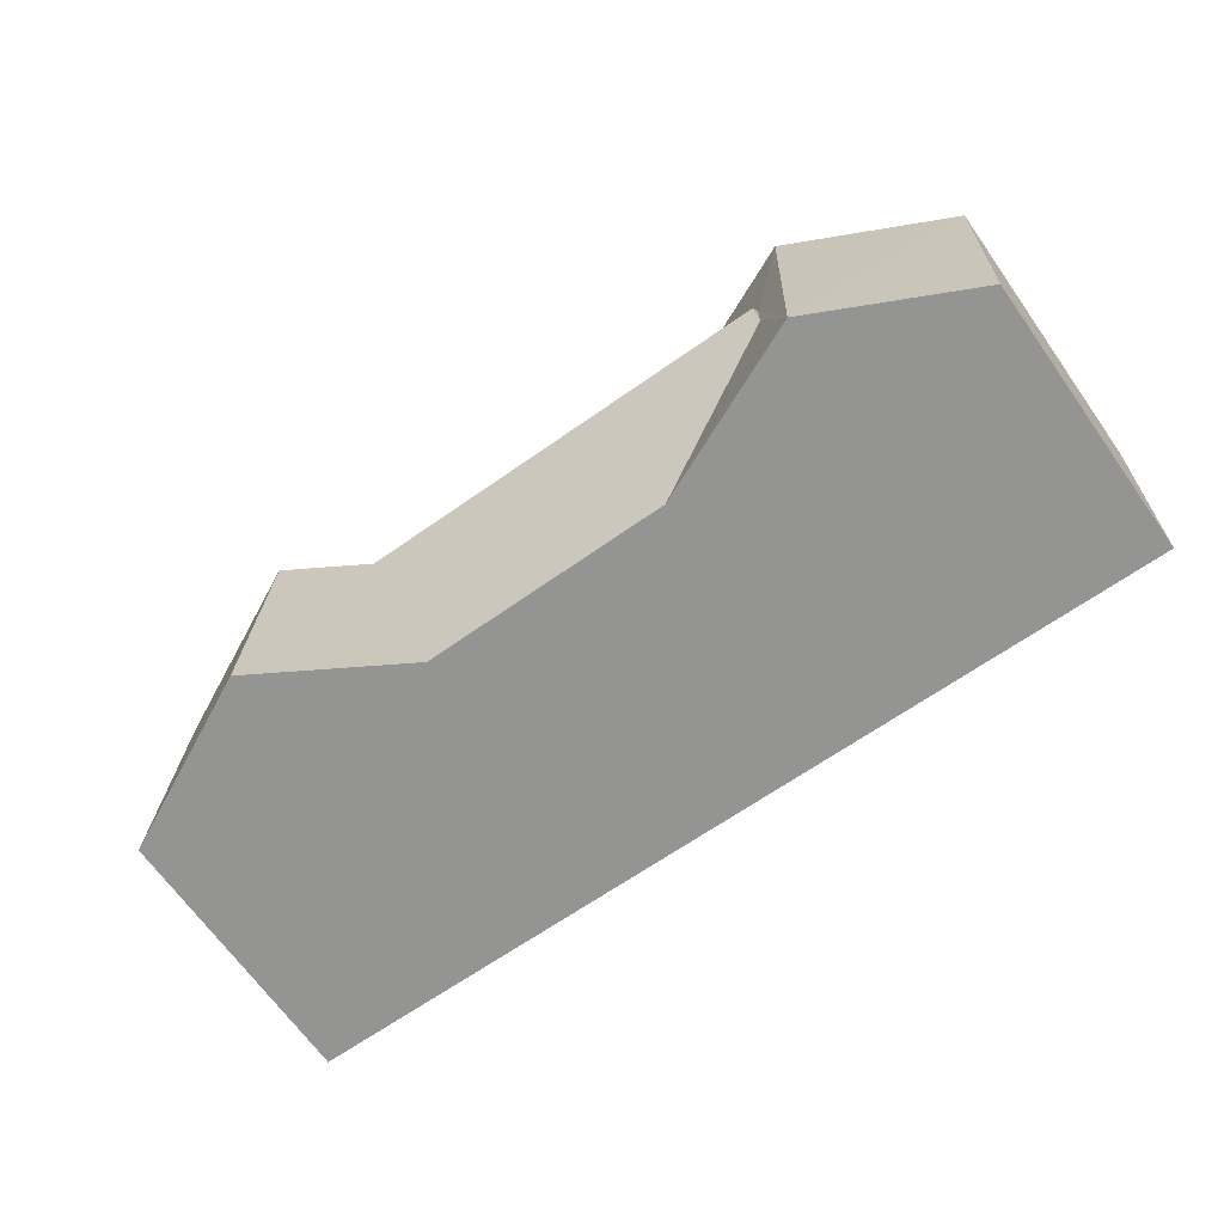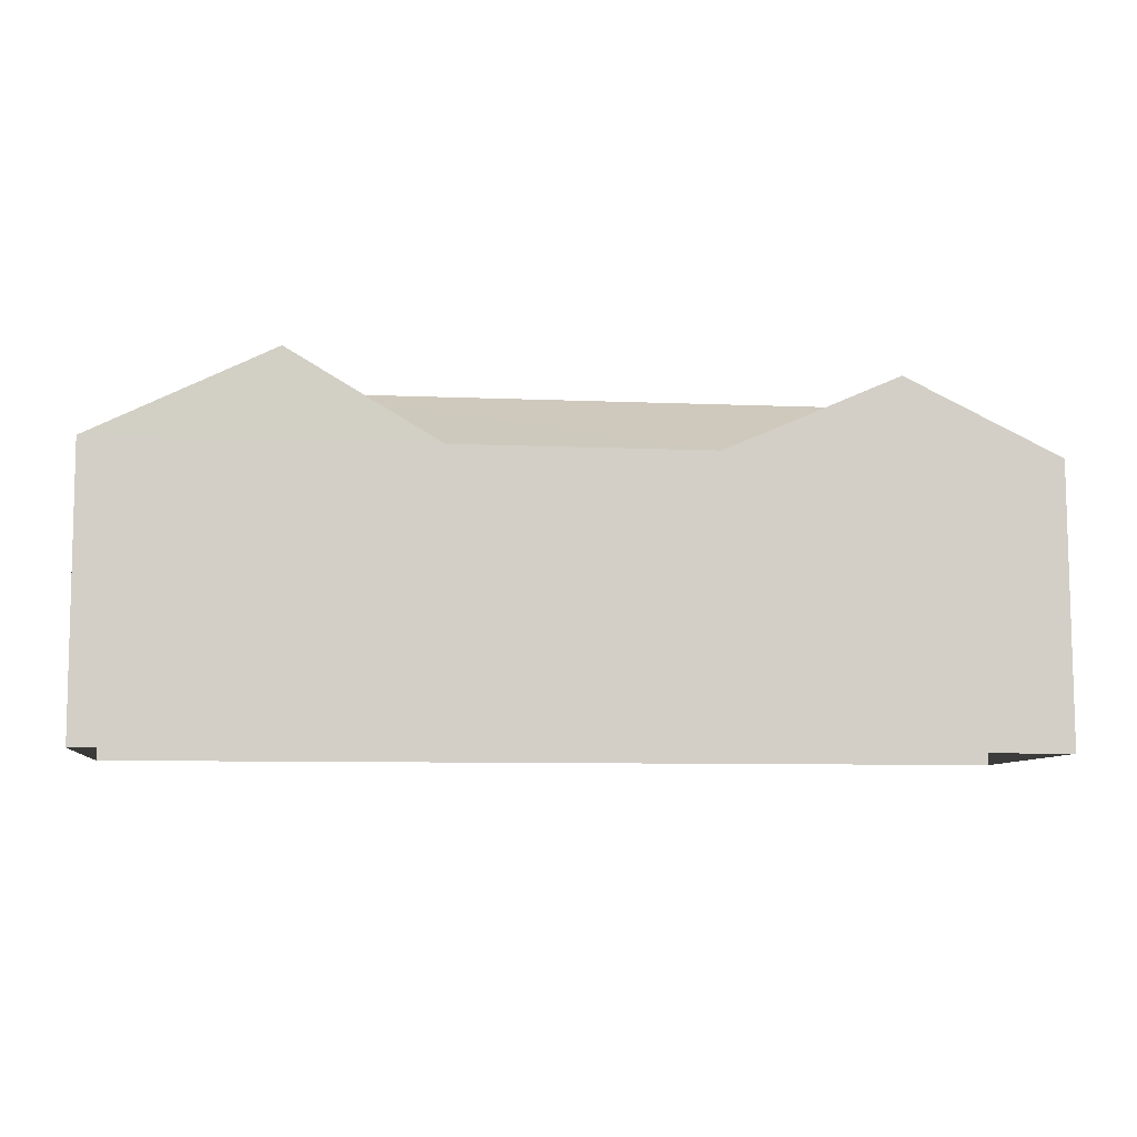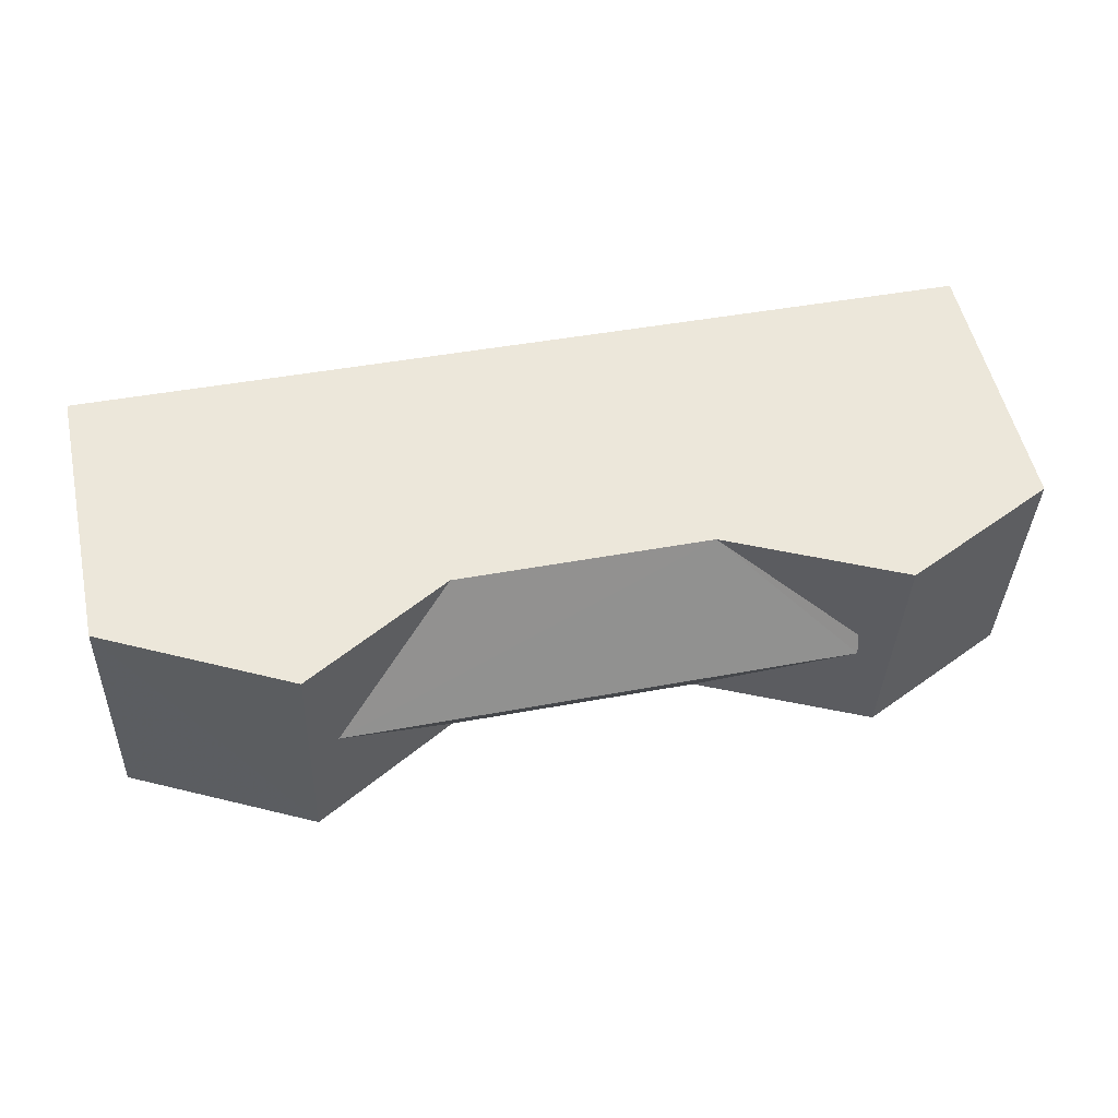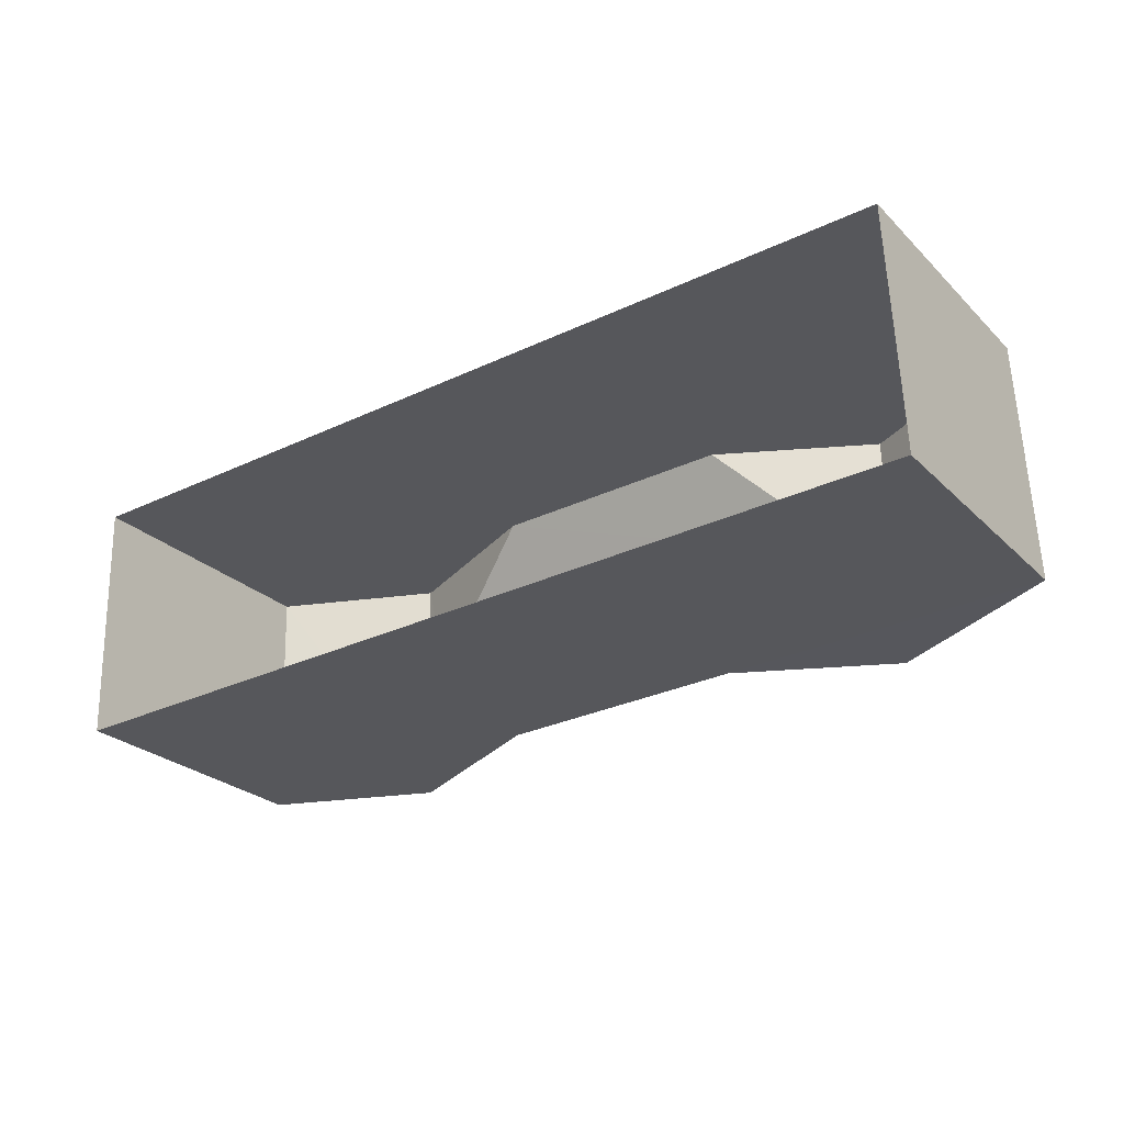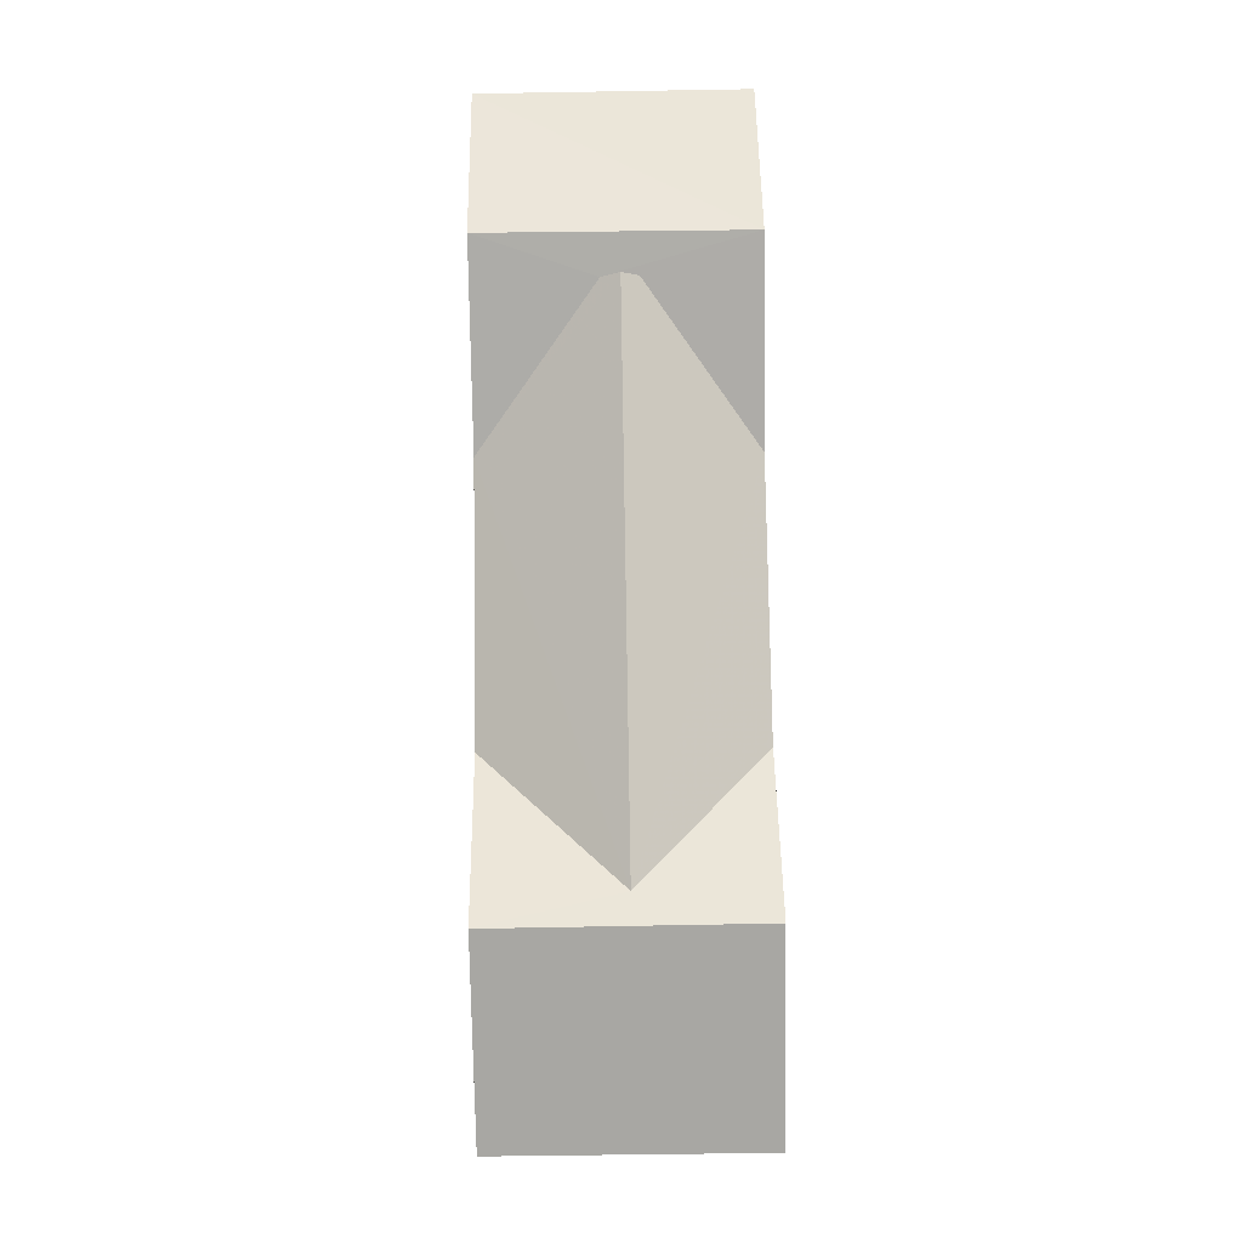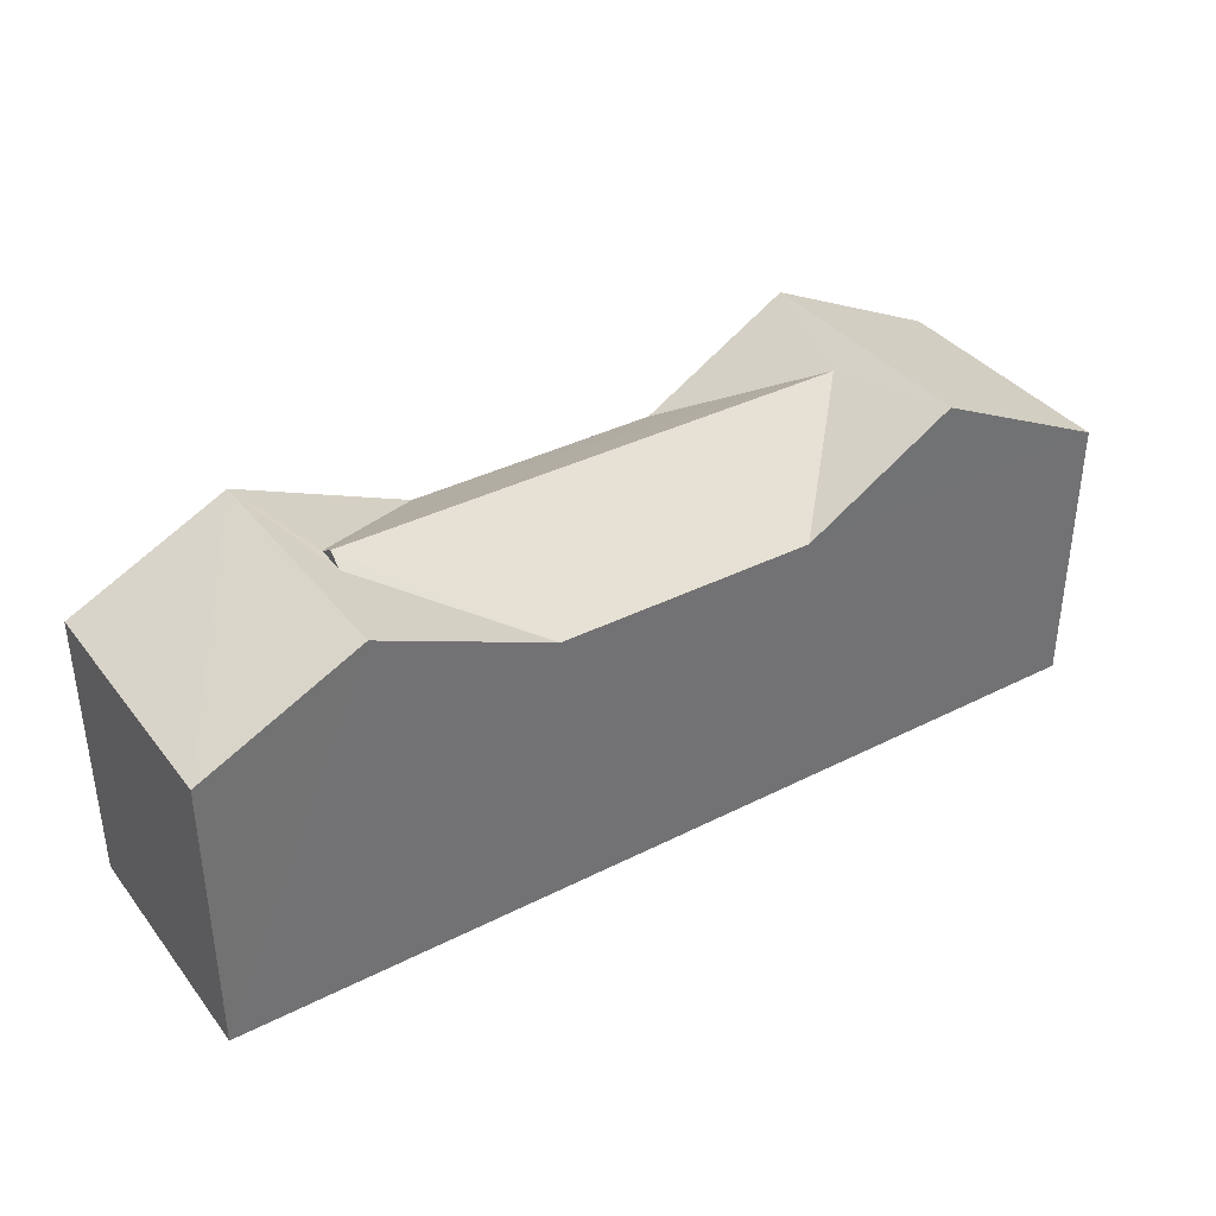
<metadata>
{"format":"obj","ext":"obj","renderer":"f3d","projection":"perspective","resolution":1024,"background":"white","views":[{"elev":-68.3,"azim":35.5,"up":"+Y"},{"elev":-7.9,"azim":-8.9,"up":"+Z"},{"elev":53.7,"azim":-12.2,"up":"+Y"},{"elev":-26.3,"azim":-145.5,"up":"+Y"},{"elev":79.7,"azim":-92.9,"up":"+Z"},{"elev":36.9,"azim":144.8,"up":"+Z"}]}
</metadata>
<code>
v -3.729e+05 -1.034e+05 31.49
v -3.728e+05 -1.034e+05 31.49
v -3.728e+05 -1.034e+05 31.49
v -3.729e+05 -1.034e+05 31.49
v -3.729e+05 -1.034e+05 38.27
v -3.729e+05 -1.034e+05 38.27
v -3.729e+05 -1.034e+05 40.4
v -3.729e+05 -1.034e+05 40.4
v -3.729e+05 -1.034e+05 39.76
v -3.729e+05 -1.034e+05 39.99
v -3.729e+05 -1.034e+05 38.27
v -3.729e+05 -1.034e+05 39.99
v -3.729e+05 -1.034e+05 38.27
v -3.729e+05 -1.034e+05 39.76
v -3.729e+05 -1.034e+05 40.11
v -3.729e+05 -1.034e+05 40.11
v -3.729e+05 -1.034e+05 38.27
v -3.729e+05 -1.034e+05 38.27
v -3.728e+05 -1.034e+05 38.27
v -3.728e+05 -1.034e+05 38.27
f 1 2 3
f 4 1 3
f 5 6 7
f 8 5 7
f 9 10 11
f 11 12 13
f 11 10 12
f 14 15 16
f 16 17 14
f 11 15 9
f 9 15 14
f 12 10 17
f 12 17 18
f 10 14 17
f 15 19 16
f 15 20 19
f 13 12 7
f 12 8 7
f 18 8 12
f 19 2 16
f 16 2 17
f 8 18 5
f 18 2 1
f 17 2 18
f 5 18 1
f 20 15 3
f 3 13 4
f 3 15 11
f 13 7 6
f 4 13 6
f 3 11 13
f 6 1 4
f 6 5 1
f 20 3 2
f 19 20 2
f 14 10 9

</code>
